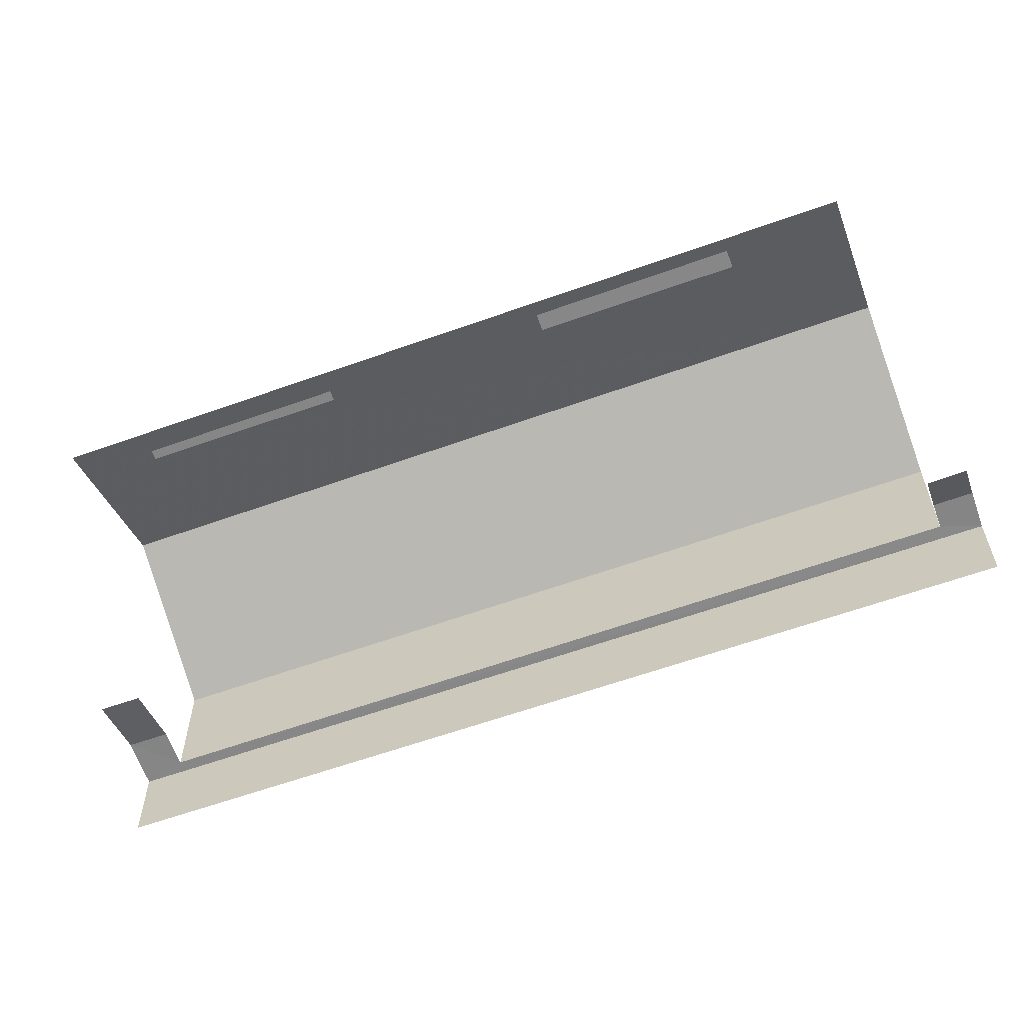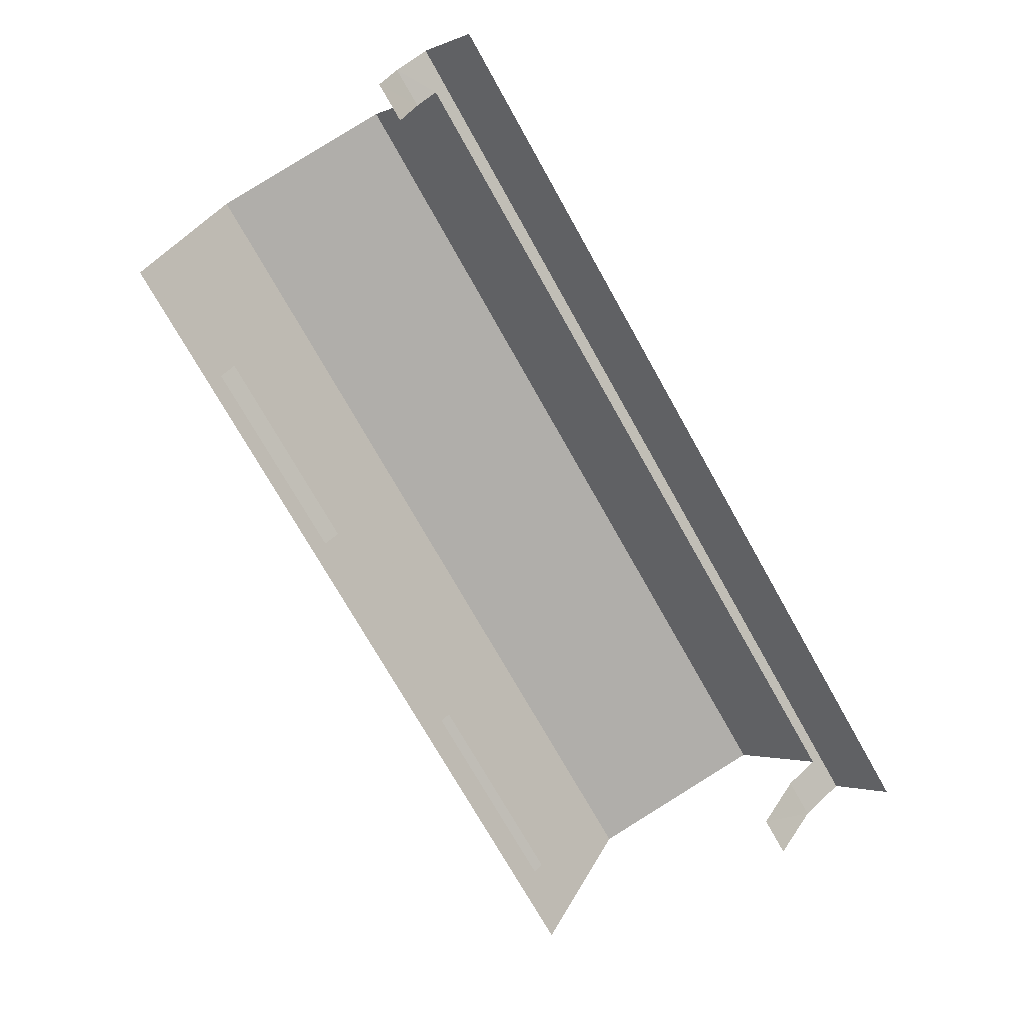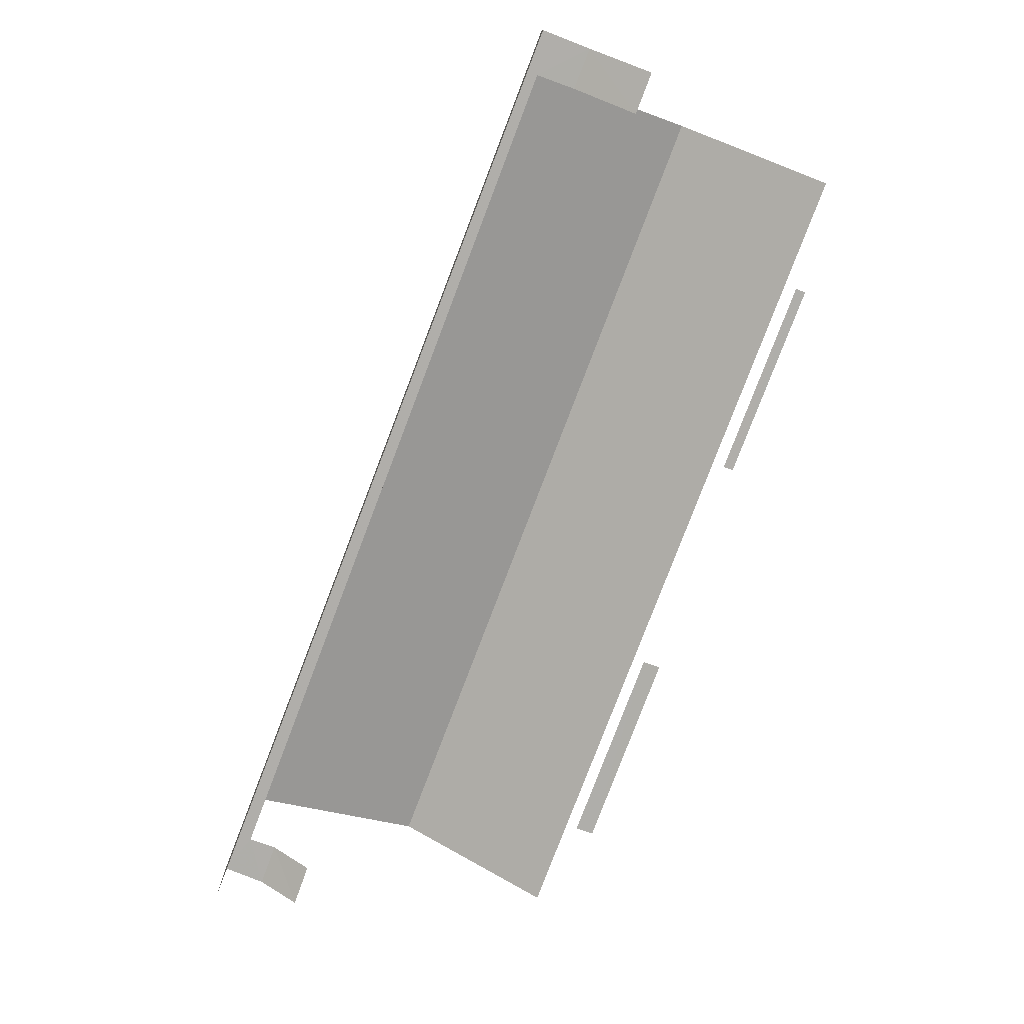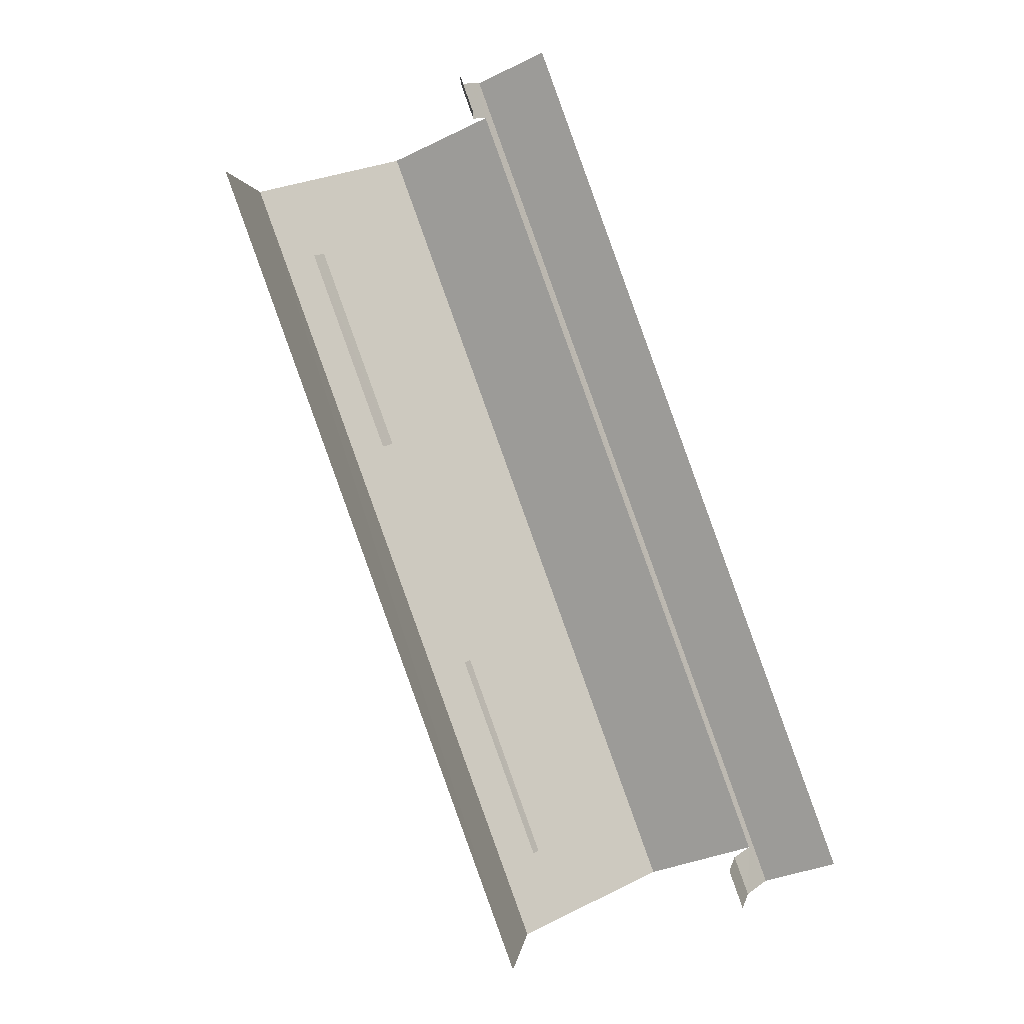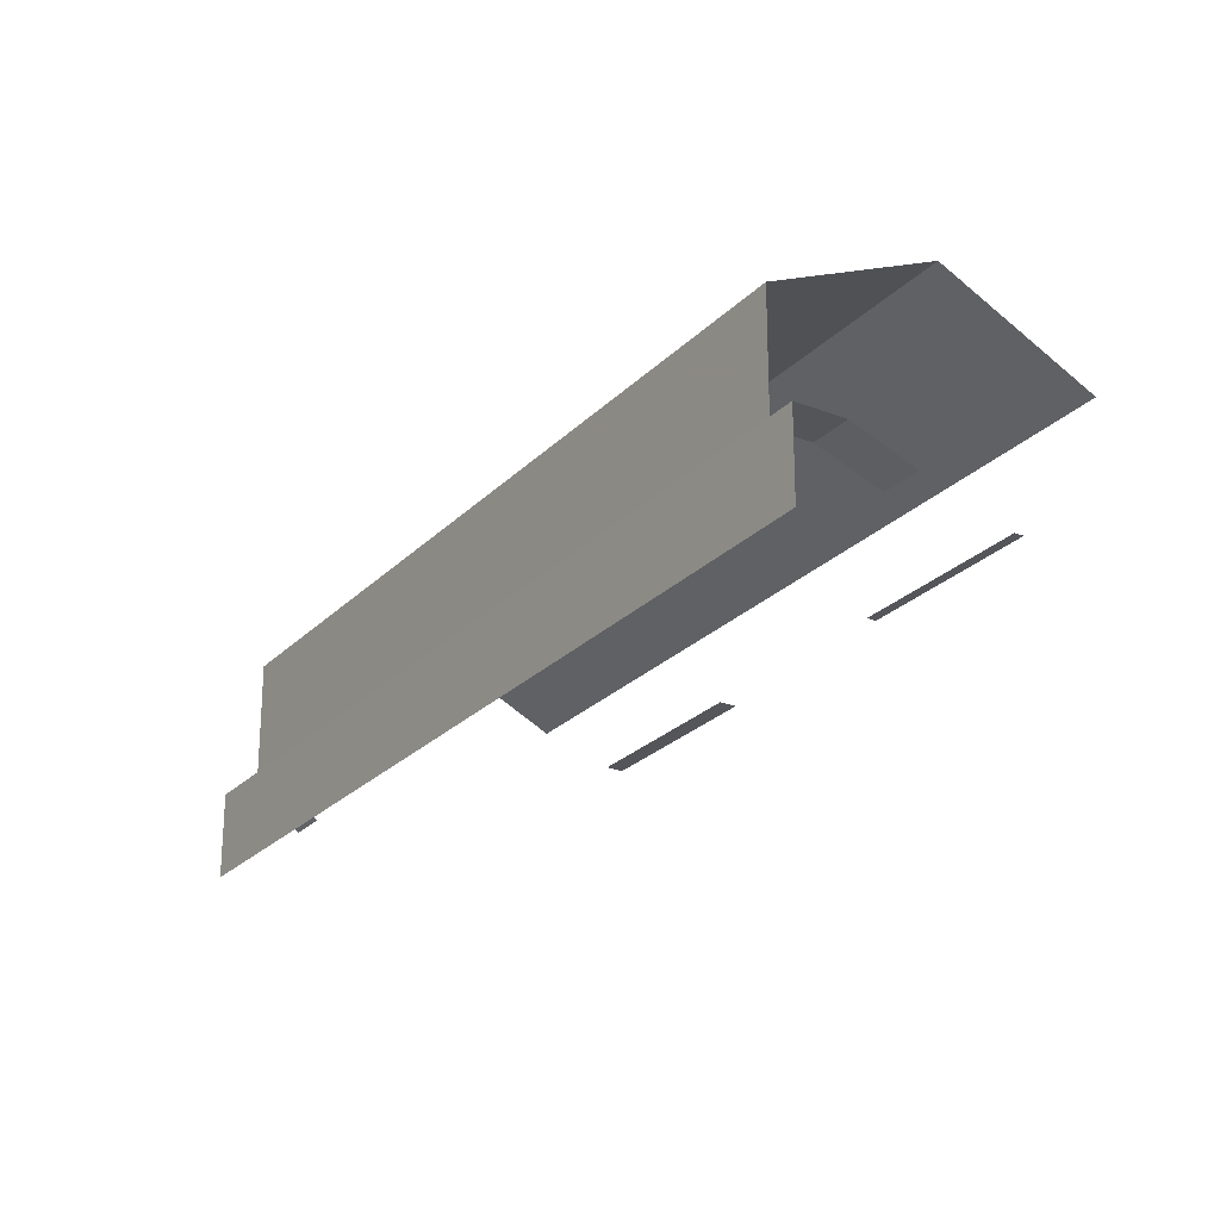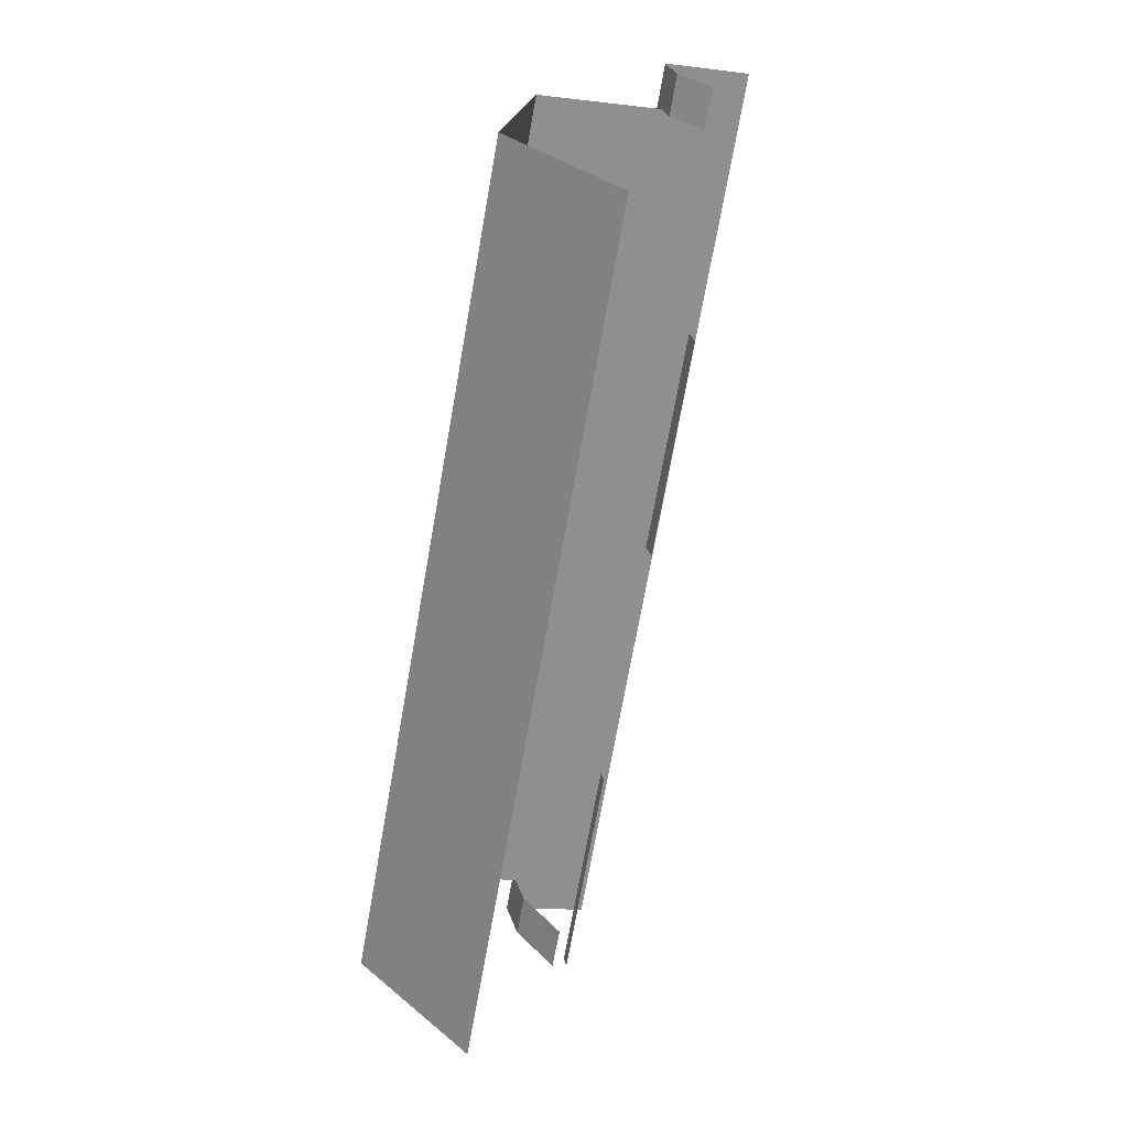
<metadata>
{"format":"obj","ext":"obj","renderer":"f3d","projection":"perspective","resolution":1024,"background":"white","views":[{"elev":-62.2,"azim":74.9,"up":"+Z"},{"elev":-1.7,"azim":147.8,"up":"+Y"},{"elev":-77.6,"azim":-55.8,"up":"+Z"},{"elev":-30.1,"azim":126.2,"up":"+Y"},{"elev":-24.8,"azim":-67.6,"up":"+Z"},{"elev":-11.4,"azim":72.7,"up":"+Y"}]}
</metadata>
<code>
v -2.24e+05 -1.281e+05 15.2
v -2.24e+05 -1.281e+05 15.2
v -2.24e+05 -1.281e+05 15.2
v -2.24e+05 -1.281e+05 15.2
v -2.24e+05 -1.281e+05 15.2
v -2.24e+05 -1.281e+05 15.2
v -2.24e+05 -1.281e+05 15.2
v -2.24e+05 -1.281e+05 15.2
v -2.24e+05 -1.281e+05 15.2
v -2.24e+05 -1.281e+05 15.2
v -2.24e+05 -1.281e+05 15.2
v -2.24e+05 -1.281e+05 15.2
v -2.24e+05 -1.281e+05 15.2
v -2.24e+05 -1.281e+05 15.2
v -2.24e+05 -1.281e+05 15.2
v -2.24e+05 -1.281e+05 15.2
v -2.24e+05 -1.281e+05 15.2
v -2.24e+05 -1.281e+05 15.2
v -2.24e+05 -1.281e+05 21.08
v -2.24e+05 -1.281e+05 21.08
v -2.24e+05 -1.281e+05 23.2
v -2.24e+05 -1.281e+05 23.2
v -2.24e+05 -1.281e+05 18.93
v -2.24e+05 -1.281e+05 18.93
v -2.24e+05 -1.281e+05 18.93
v -2.24e+05 -1.281e+05 18.93
v -2.24e+05 -1.281e+05 17.59
v -2.24e+05 -1.281e+05 17.59
v -2.24e+05 -1.281e+05 17.59
v -2.24e+05 -1.281e+05 17.59
v -2.24e+05 -1.281e+05 17.59
v -2.24e+05 -1.281e+05 17.59
v -2.24e+05 -1.281e+05 17.59
v -2.24e+05 -1.281e+05 17.59
v -2.24e+05 -1.281e+05 16.93
v -2.24e+05 -1.281e+05 16.93
v -2.24e+05 -1.281e+05 16.93
v -2.24e+05 -1.281e+05 16.93
v -2.24e+05 -1.281e+05 18.93
v -2.24e+05 -1.281e+05 18.93
v -2.24e+05 -1.281e+05 18.93
v -2.24e+05 -1.281e+05 18.93
v -2.24e+05 -1.281e+05 21.08
v -2.24e+05 -1.281e+05 21.08
f 1 2 3
f 3 4 1
f 5 4 6
f 7 8 9
f 10 6 11
f 12 8 13
f 11 6 14
f 8 15 9
f 6 3 15
f 16 12 17
f 14 6 18
f 16 18 12
f 4 3 6
f 12 15 8
f 18 6 15
f 18 15 12
f 12 36 17
f 12 35 36
f 26 25 1
f 4 26 1
f 39 7 40
f 39 8 7
f 32 37 11
f 31 32 11
f 37 10 11
f 31 11 14
f 20 29 30
f 12 13 35
f 20 30 35
f 21 20 35
f 35 13 43
f 21 35 43
f 5 6 38
f 44 5 38
f 44 38 22
f 34 33 19
f 38 19 22
f 38 34 19
f 6 10 37
f 38 6 37
f 17 36 16
f 18 16 27
f 16 36 28
f 27 16 28
f 42 41 9
f 15 42 9
f 23 2 24
f 23 3 2
f 25 2 1
f 25 24 2
f 42 15 3
f 4 5 26
f 13 8 39
f 5 44 26
f 44 23 26
f 23 42 3
f 42 43 39
f 39 43 13
f 44 43 23
f 23 43 42
f 40 7 9
f 41 40 9
f 19 20 21
f 22 19 21
f 23 24 25
f 26 23 25
f 27 28 29
f 28 30 29
f 31 27 29
f 32 31 33
f 34 32 33
f 33 31 29
f 35 28 36
f 35 30 28
f 34 37 32
f 34 38 37
f 39 40 41
f 42 39 41
f 43 44 22
f 21 43 22
f 33 20 19
f 33 29 20
f 31 14 18
f 27 31 18

</code>
